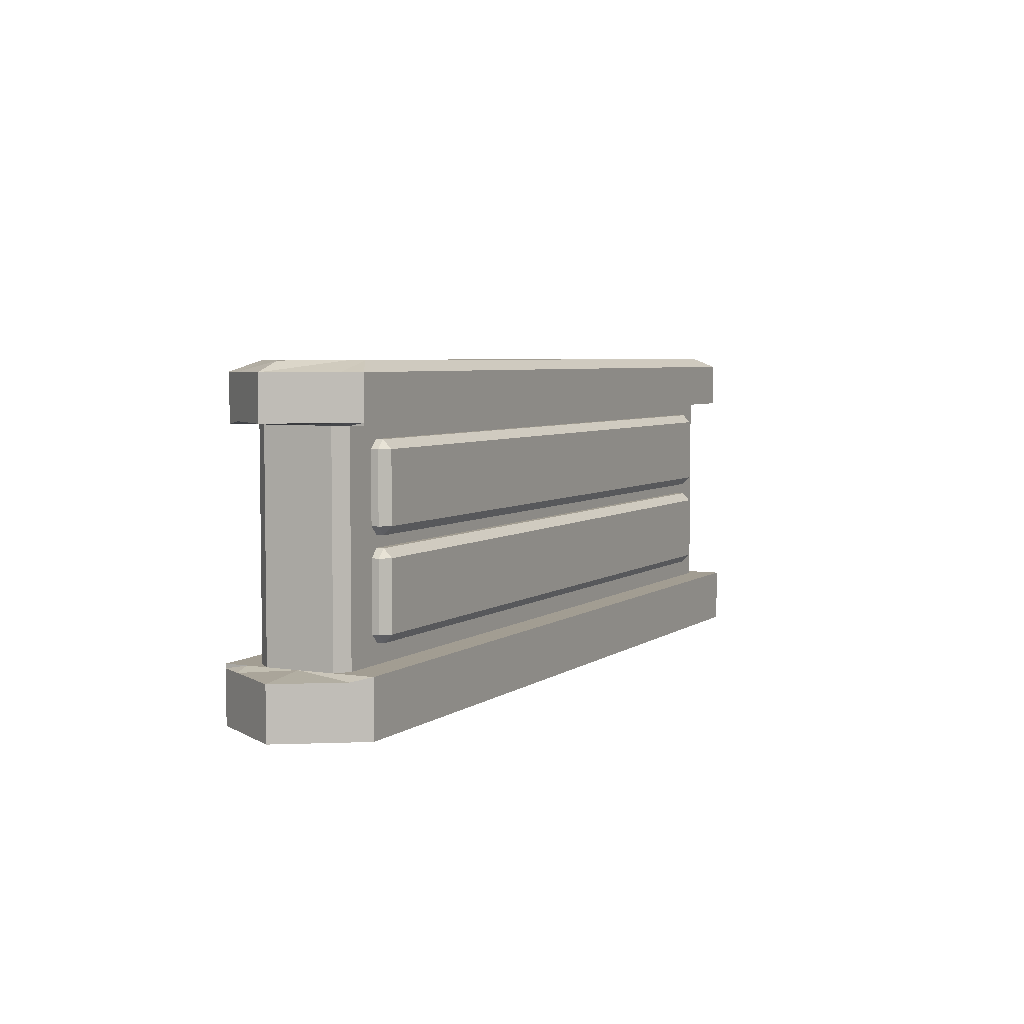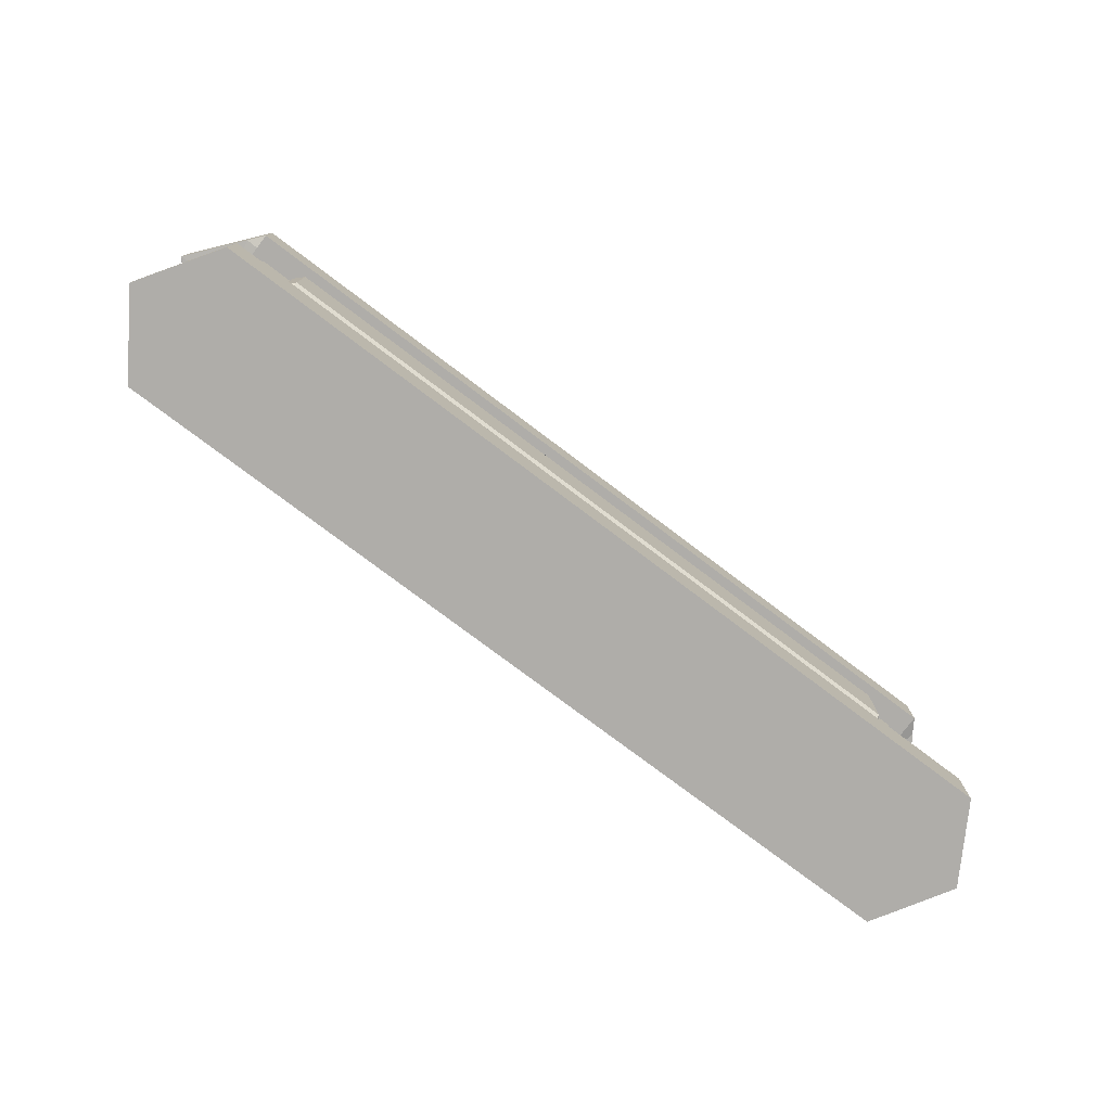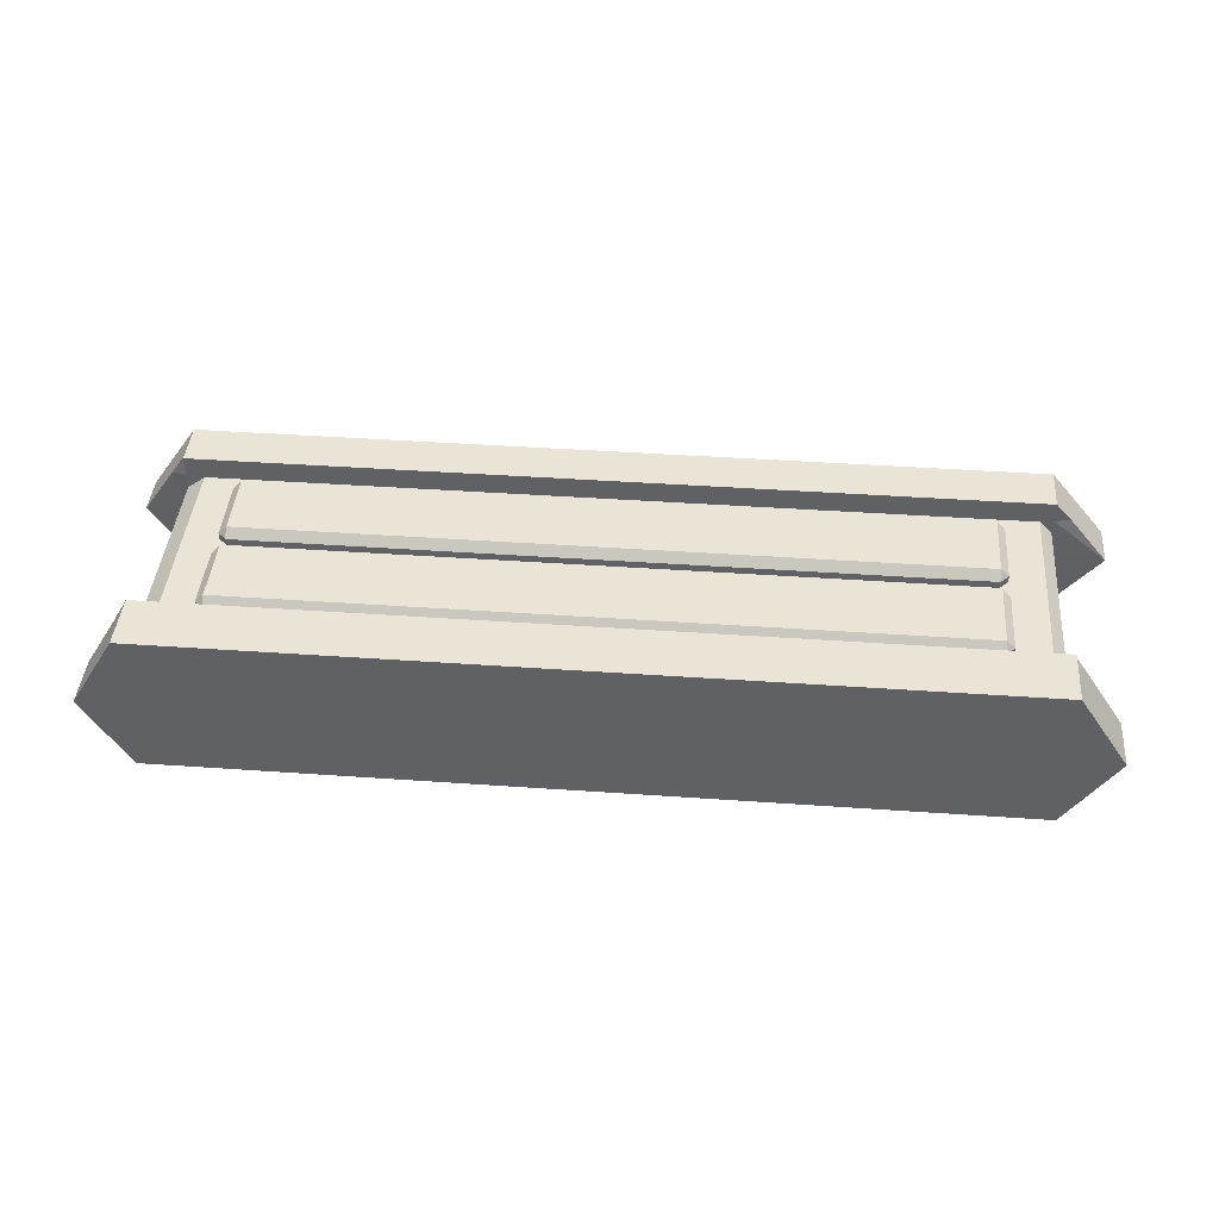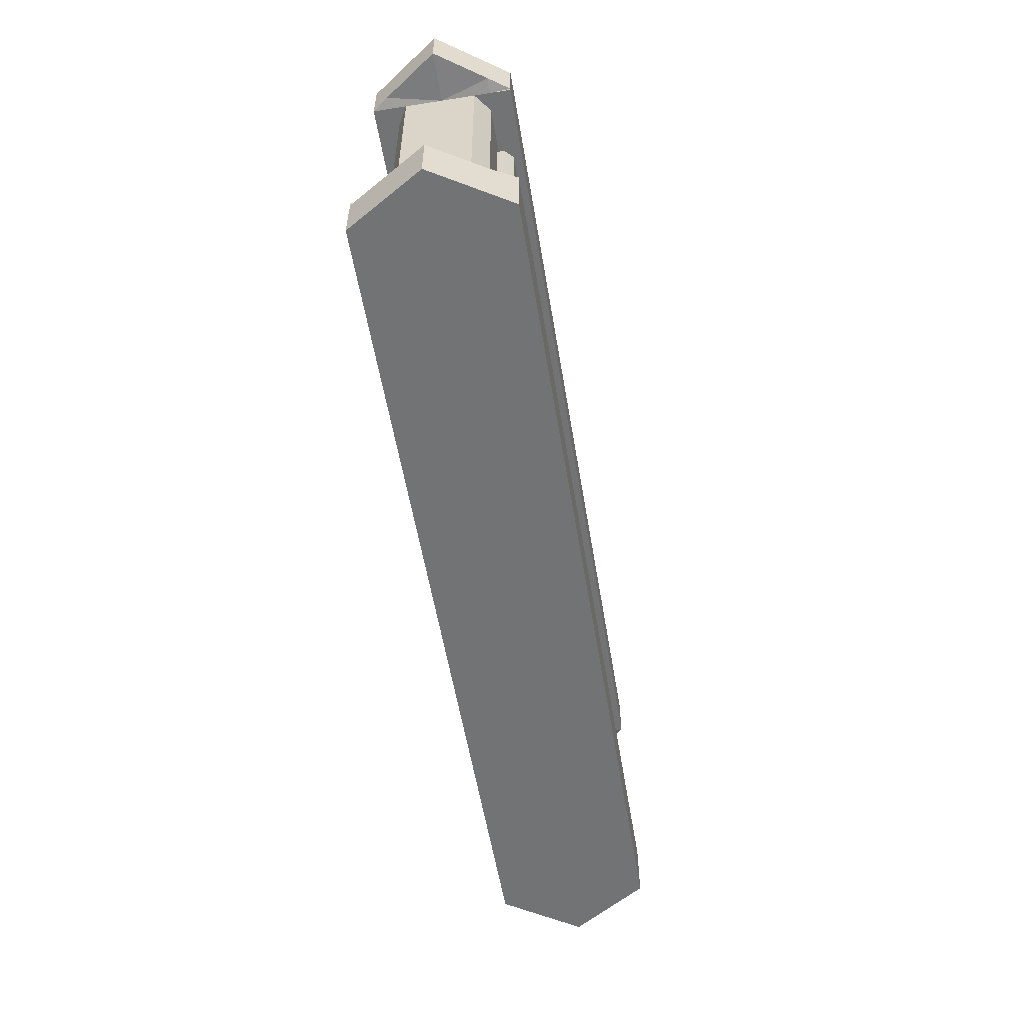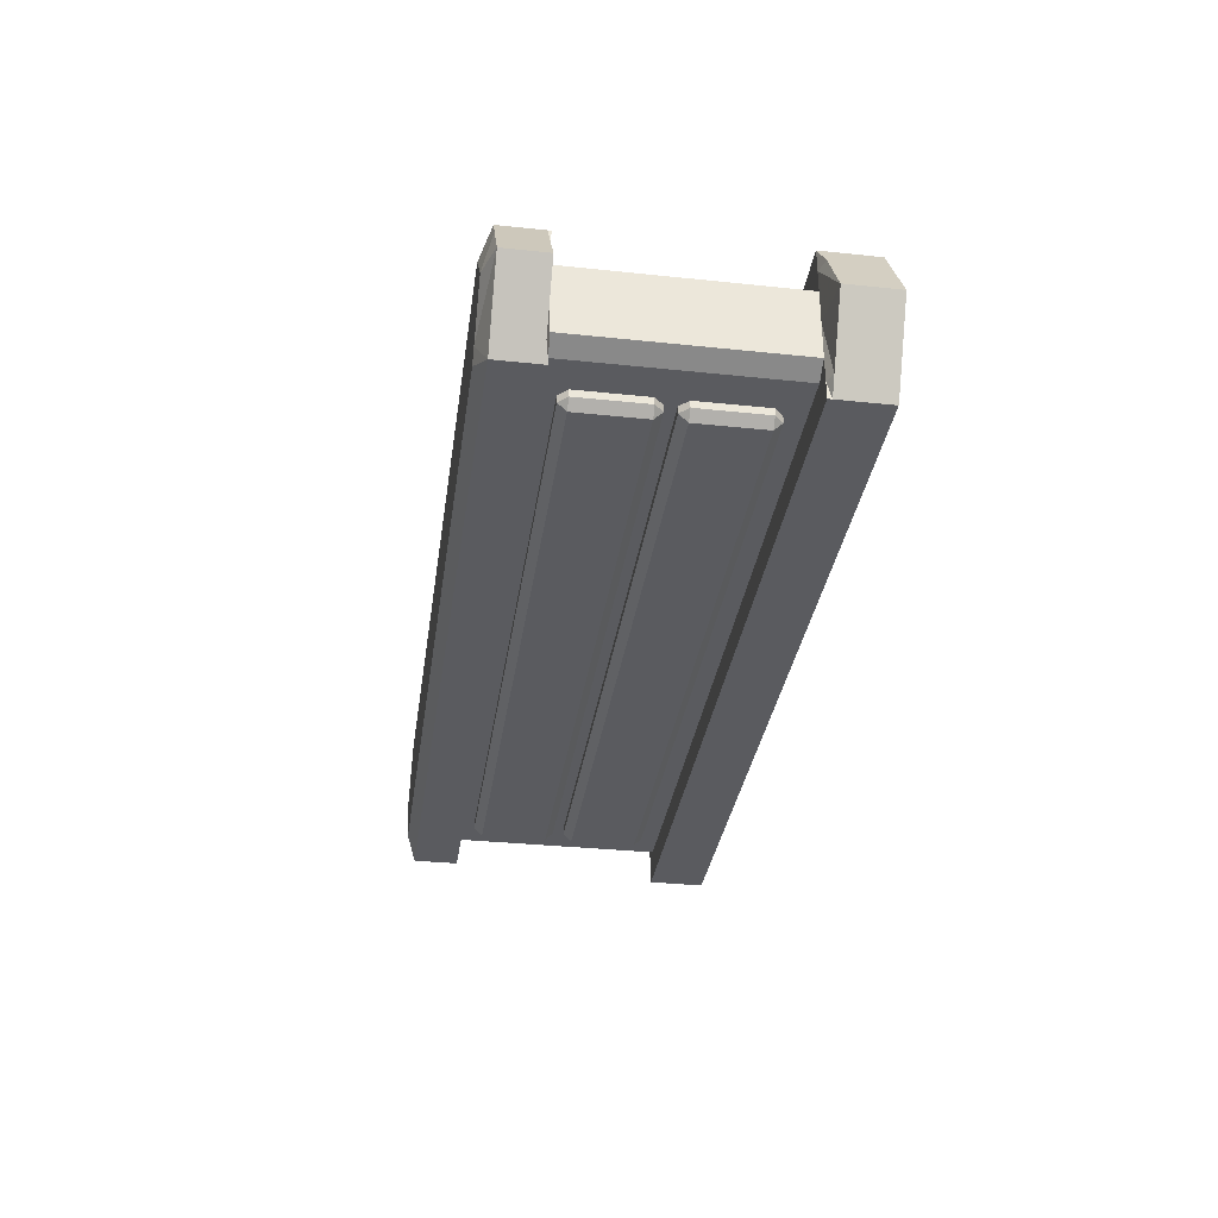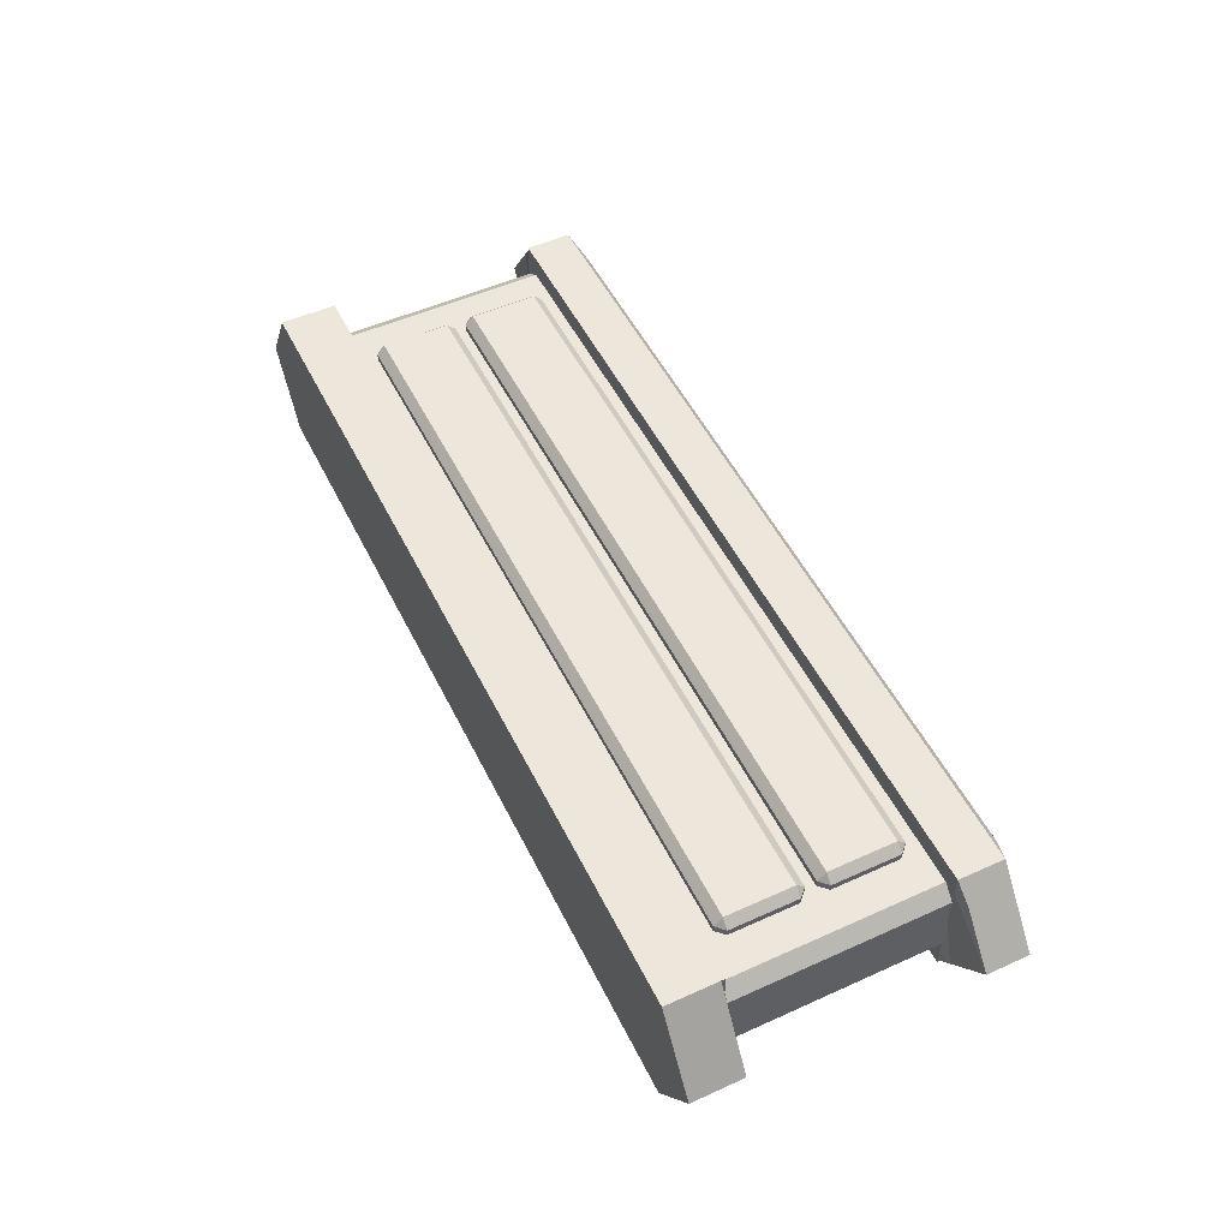
<metadata>
{"format":"obj","ext":"obj","renderer":"f3d","projection":"perspective","resolution":1024,"background":"white","views":[{"elev":4.9,"azim":116.6,"up":"+Y"},{"elev":-77.4,"azim":143.0,"up":"+Y"},{"elev":42.6,"azim":4.8,"up":"+Z"},{"elev":-55.8,"azim":-80.6,"up":"+Y"},{"elev":-33.5,"azim":-98.2,"up":"+Z"},{"elev":52.0,"azim":64.0,"up":"+Z"}]}
</metadata>
<code>
v -1.044 0.1451 0.1199
v 1.045 0.1451 0.1199
v -1.044 0.696 0.1199
v 1.045 0.696 0.1199
v -1.044 0.696 -0.1199
v 1.045 0.696 -0.1199
v -1.044 0.1451 -0.1199
v 1.045 0.1451 -0.1199
v -1.091 0.696 0.1775
v 1.079 0.696 0.1775
v 1.079 0.696 -0.1775
v -1.091 0.696 -0.1775
v -1.019 0.8392 0.1382
v 1.007 0.8392 0.1382
v 1.007 0.8392 -0.1382
v -1.019 0.8392 -0.1382
v -1.091 0.1451 -0.1973
v -1.091 0.1451 -0.1829
v 1.079 0.1451 -0.1973
v 1.079 0.1451 -0.1829
v 1.079 0.1451 0.1973
v 1.079 0.1451 0.1829
v -1.091 0.1451 0.1973
v -1.091 0.1451 0.1829
v -1.091 0.000259 -0.1973
v 1.079 0.000263 -0.1973
v 1.079 0.000263 0.1973
v -1.091 0.000259 0.1973
v 1.079 0.1451 3e-05
v 1.079 0.1451 -1.9e-05
v 1.079 0.1451 -3e-05
v 1.209 0.000263 -3e-05
v -1.209 0.000259 -3e-05
v -1.091 0.1451 -3e-05
v -1.091 0.1451 -1.9e-05
v -1.091 0.1451 3e-05
v -1.091 0.696 3e-05
v -1.091 0.696 -1.5e-05
v -1.139 0.8392 -1.1e-05
v 1.149 0.8392 -1.1e-05
v 1.079 0.696 -1.5e-05
v 1.079 0.696 3e-05
v 1.079 0.134 0.1973
v -1.091 0.134 0.1973
v -1.209 0.134 -3e-05
v -1.091 0.134 -0.1973
v 1.079 0.134 -0.1973
v 1.209 0.134 -3e-05
v -1.091 0.7038 -0.1775
v -1.214 0.7038 -1.5e-05
v -1.091 0.7038 0.1775
v 1.079 0.7038 0.1775
v 1.225 0.7038 -1.5e-05
v 1.079 0.7038 -0.1775
v -1.214 0.8139 -1.5e-05
v -1.091 0.8139 -0.1775
v 1.079 0.8139 -0.1775
v 1.225 0.8139 -1.5e-05
v 1.079 0.8139 0.1775
v -1.091 0.8139 0.1775
v -1.091 0.696 -0.09312
v -1.091 0.696 -0.1379
v -1.119 0.7038 -0.1379
v -1.119 0.8139 -0.1379
v -1.045 0.8392 -0.1074
v 1.039 0.8392 -0.1074
v 1.112 0.8139 -0.1379
v 1.112 0.7038 -0.1379
v 1.079 0.696 -0.1379
v 1.079 0.696 -0.09312
v 1.079 0.1451 -0.09312
v 1.079 0.1451 -0.1421
v 1.079 0.1451 -0.1533
v 1.108 0.134 -0.1533
v 1.108 0.000263 -0.1533
v -1.117 0.000259 -0.1533
v -1.117 0.134 -0.1533
v -1.091 0.1451 -0.1533
v -1.091 0.1451 -0.1421
v -1.091 0.1451 -0.09312
v -1.091 0.696 0.1247
v -1.128 0.7038 0.1247
v -1.128 0.8139 0.1247
v -1.054 0.8392 0.09712
v 1.05 0.8392 0.09712
v 1.122 0.8139 0.1247
v 1.122 0.7038 0.1247
v 1.079 0.696 0.1247
v 1.079 0.696 0.08425
v 1.079 0.1451 0.08425
v 1.079 0.1451 0.1285
v 1.079 0.1451 0.1387
v 1.118 0.134 0.1387
v 1.118 0.000263 0.1387
v -1.126 0.000259 0.1387
v -1.126 0.134 0.1387
v -1.091 0.1451 0.1387
v -1.091 0.1451 0.1285
v -1.091 0.1451 0.08425
v -1.091 0.696 0.08425
v -0.9324 0.1951 0.1384
v -0.9324 0.217 0.1603
v -0.9542 0.217 0.1384
v 0.955 0.217 0.1384
v 0.9332 0.217 0.1603
v 0.9332 0.1951 0.1384
v -0.9542 0.3917 0.1384
v -0.9324 0.3917 0.1603
v -0.9324 0.4135 0.1384
v 0.9332 0.4135 0.1384
v 0.9332 0.3917 0.1603
v 0.955 0.3917 0.1384
v -0.9542 0.3917 -0.1384
v -0.9324 0.4135 -0.1384
v -0.9324 0.3917 -0.1603
v 0.9332 0.3917 -0.1603
v 0.9332 0.4135 -0.1384
v 0.955 0.3917 -0.1384
v -0.9542 0.217 -0.1384
v -0.9324 0.217 -0.1603
v -0.9324 0.1951 -0.1384
v 0.9332 0.1951 -0.1384
v 0.9332 0.217 -0.1603
v 0.955 0.217 -0.1384
v -0.9324 0.4429 0.1384
v -0.9324 0.4647 0.1603
v -0.9542 0.4647 0.1384
v 0.955 0.4647 0.1384
v 0.9332 0.4647 0.1603
v 0.9332 0.4429 0.1384
v -0.9542 0.6395 0.1384
v -0.9324 0.6395 0.1603
v -0.9324 0.6613 0.1384
v 0.9332 0.6613 0.1384
v 0.9332 0.6395 0.1603
v 0.955 0.6395 0.1384
v -0.9542 0.6395 -0.1384
v -0.9324 0.6613 -0.1384
v -0.9324 0.6395 -0.1603
v 0.9332 0.6395 -0.1603
v 0.9332 0.6613 -0.1384
v 0.955 0.6395 -0.1384
v -0.9542 0.4647 -0.1384
v -0.9324 0.4647 -0.1603
v -0.9324 0.4429 -0.1384
v 0.9332 0.4429 -0.1384
v 0.9332 0.4647 -0.1603
v 0.955 0.4647 -0.1384
f 1 24 23
f 2 21 22
f 7 17 18
f 8 20 19
f 18 17 78 79
f 19 20 72 73
f 1 2 4 3
f 65 66 15 16
f 5 6 8 7
f 25 26 75 76
f 70 71 8 6
f 7 80 61 5
f 3 4 10 9
f 70 6 11 69
f 6 5 12 11
f 5 61 62 12
f 51 52 59 60
f 68 54 57 67
f 54 49 56 57
f 49 63 64 56
f 7 8 19 17
f 8 71 72 20
f 2 1 23 21
f 80 7 18 79
f 46 47 26 25
f 47 74 75 26
f 43 44 28 27
f 77 46 25 76
f 29 90 91 30
f 31 30 91 92
f 32 48 93 94
f 33 32 94 95
f 96 45 33 95
f 35 34 97 98
f 99 36 35 98
f 37 36 99 100
f 38 37 100 81
f 83 55 50 82
f 84 85 40 39
f 87 53 58 86
f 89 42 41 88
f 90 29 42 89
f 21 23 44 43
f 97 34 45 96
f 78 17 46 77
f 17 19 47 46
f 19 73 74 47
f 93 48 31 92
f 12 62 63 49
f 82 50 38 81
f 9 10 52 51
f 88 41 53 87
f 69 11 54 68
f 11 12 49 54
f 56 64 65 16
f 57 56 16 15
f 67 57 15 66
f 86 58 40 85
f 60 59 14 13
f 39 55 83 84
f 61 37 38 62
f 63 62 38 50
f 64 63 50 55
f 65 64 55 39
f 39 40 66 65
f 58 67 66 40
f 53 68 67 58
f 41 69 68 53
f 42 70 69 41
f 42 29 71 70
f 72 71 29 30
f 73 72 30 31
f 74 73 31 48
f 75 74 48 32
f 76 75 32 33
f 45 77 76 33
f 34 78 77 45
f 79 78 34 35
f 36 80 79 35
f 61 80 36 37
f 51 82 81 9
f 60 83 82 51
f 84 83 60 13
f 13 14 85 84
f 59 86 85 14
f 52 87 86 59
f 10 88 87 52
f 4 89 88 10
f 2 90 89 4
f 91 90 2 22
f 92 91 22 21
f 43 93 92 21
f 94 93 43 27
f 95 94 27 28
f 44 96 95 28
f 23 97 96 44
f 98 97 23 24
f 1 99 98 24
f 100 99 1 3
f 81 100 3 9
f 101 103 119 121
f 102 101 106 105
f 103 102 108 107
f 104 106 122 124
f 105 104 112 111
f 107 109 114 113
f 109 108 111 110
f 110 112 118 117
f 113 115 120 119
f 115 114 117 116
f 116 118 124 123
f 121 120 123 122
f 102 105 111 108
f 109 110 117 114
f 115 116 123 120
f 121 122 106 101
f 104 124 118 112
f 119 103 107 113
f 101 102 103
f 104 105 106
f 107 108 109
f 110 111 112
f 113 114 115
f 116 117 118
f 119 120 121
f 122 123 124
f 125 127 143 145
f 126 125 130 129
f 127 126 132 131
f 128 130 146 148
f 129 128 136 135
f 131 133 138 137
f 133 132 135 134
f 134 136 142 141
f 137 139 144 143
f 139 138 141 140
f 140 142 148 147
f 145 144 147 146
f 126 129 135 132
f 133 134 141 138
f 139 140 147 144
f 145 146 130 125
f 128 148 142 136
f 143 127 131 137
f 125 126 127
f 128 129 130
f 131 132 133
f 134 135 136
f 137 138 139
f 140 141 142
f 143 144 145
f 146 147 148

</code>
